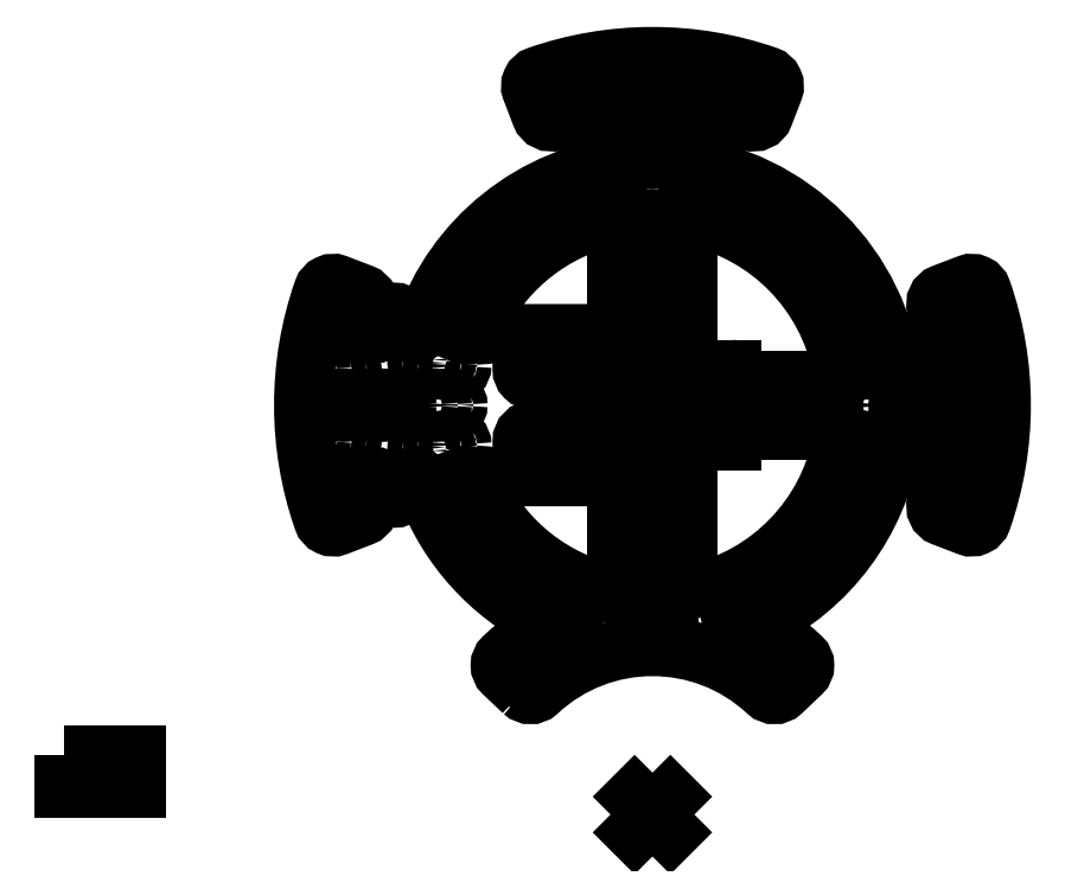
<metadata>
{"format":"dxf","ext":"dxf","renderer":"ezdxf+matplotlib","layout":"modelspace","background":"white","min_lineweight":24,"dpi":150}
</metadata>
<code>
0
SECTION
2
ENTITIES
0
POINT
8
0
10
-154.3
20
-102.5
30
0
0
POINT
8
0
10
-10
20
-43.54
30
0
0
POINT
8
0
10
10
20
-43.54
30
0
0
LWPOLYLINE
8
0
90
96
70
1
43
0
10
-36.17
20
-80.11
10
-41.61
20
-74.93
42
-0.4296
10
-41.61
20
-70.58
42
-0.04488
10
-33.1
20
-63.86
42
0.5618
10
-33.26
20
-58.74
42
-0.1841
10
-63.92
20
-21.7
42
0.3213
10
-66.29
20
-20
10
-66.65
20
-20
42
0.4142
10
-69.15
20
-22.5
10
-69.15
20
-23
42
-1
10
-75.15
20
-23
10
-75.15
20
-22.5
42
0.4142
10
-77.65
20
-20
10
-78.33
20
-20
42
0.4987
10
-80.74
20
-23.19
42
0.01308
10
-79.41
20
-27.38
42
-0.4041
10
-81.17
20
-31.16
10
-88.18
20
-33.85
42
-0.4235
10
-92.09
20
-32.03
42
-0.169
10
-92.09
20
32.03
42
-0.4235
10
-88.18
20
33.85
10
-81.17
20
31.16
42
-0.4041
10
-79.41
20
27.38
42
0.01308
10
-80.74
20
23.19
42
0.4987
10
-78.33
20
20
10
-77.65
20
20
42
0.4142
10
-75.15
20
22.5
10
-75.15
20
23
42
-1
10
-69.15
20
23
10
-69.15
20
22.5
42
0.4142
10
-66.65
20
20
10
-66.29
20
20
42
0.3213
10
-63.92
20
21.7
42
-0.2919
10
-7.232
20
67.11
42
0.3831
10
-5
20
69.6
10
-5
20
69.82
42
0.4142
10
-7.5
20
72.32
10
-8
20
72.32
42
-1
10
-8
20
78.32
10
-7.5
20
78.32
42
0.4142
10
-5
20
80.82
10
-5
20
81.15
42
0.4415
10
-7.73
20
83.64
42
0.06004
10
-27.38
20
79.41
42
-0.4041
10
-31.16
20
81.17
10
-33.85
20
88.18
42
-0.4235
10
-32.03
20
92.09
42
-0.169
10
32.03
20
92.09
42
-0.4235
10
33.85
20
88.18
10
31.16
20
81.17
42
-0.4041
10
27.38
20
79.41
42
0.06004
10
7.73
20
83.64
42
0.4415
10
5
20
81.15
10
5
20
80.82
42
0.4142
10
7.5
20
78.32
10
8
20
78.32
42
-1
10
8
20
72.32
10
7.5
20
72.32
42
0.4142
10
5
20
69.82
10
5
20
69.6
42
0.3831
10
7.232
20
67.11
42
-0.3526
10
67.11
20
7.232
42
0.3831
10
69.6
20
5
10
69.82
20
5
42
0.4142
10
72.32
20
7.5
10
72.32
20
8
42
-1
10
78.32
20
8
10
78.32
20
7.5
42
0.4142
10
80.82
20
5
10
81.15
20
5
42
0.4415
10
83.64
20
7.73
42
0.06004
10
79.41
20
27.38
42
-0.4041
10
81.17
20
31.16
10
88.18
20
33.85
42
-0.4235
10
92.09
20
32.03
42
-0.169
10
92.09
20
-32.03
42
-0.4235
10
88.18
20
-33.85
10
81.17
20
-31.16
42
-0.4041
10
79.41
20
-27.38
42
0.06004
10
83.64
20
-7.73
42
0.4415
10
81.15
20
-5
10
80.82
20
-5
42
0.4142
10
78.32
20
-7.5
10
78.32
20
-8
42
-1
10
72.32
20
-8
10
72.32
20
-7.5
42
0.4142
10
69.82
20
-5
10
69.6
20
-5
42
0.3831
10
67.11
20
-7.232
42
-0.2416
10
33.26
20
-58.74
42
0.5618
10
33.1
20
-63.86
42
-0.04488
10
41.61
20
-70.58
42
-0.4296
10
41.61
20
-74.93
10
36.17
20
-80.11
42
-0.3967
10
32.05
20
-80.13
42
0.3939
10
-32.05
20
-80.13
42
-0.3967
0
CIRCLE
8
0
10
-3.825e-07
20
-60.75
30
0
40
2
210
0
220
0
230
1
0
CIRCLE
8
0
10
-4.114e-07
20
-65.12
30
0
40
2
210
0
220
0
230
1
0
CIRCLE
8
0
10
-3.535e-07
20
-56.37
30
0
40
2
210
0
220
0
230
1
0
CIRCLE
8
0
10
11
20
-55.29
30
0
40
2
210
0
220
0
230
1
0
CIRCLE
8
0
10
11.85
20
-59.58
30
0
40
2
210
0
220
0
230
1
0
CIRCLE
8
0
10
12.71
20
-63.87
30
0
40
2
210
0
220
0
230
1
0
CIRCLE
8
0
10
21.57
20
-52.08
30
0
40
2
210
0
220
0
230
1
0
CIRCLE
8
0
10
23.25
20
-56.13
30
0
40
2
210
0
220
0
230
1
0
CIRCLE
8
0
10
24.92
20
-60.17
30
0
40
2
210
0
220
0
230
1
0
CIRCLE
8
0
10
31.32
20
-46.87
30
0
40
2
210
0
220
0
230
1
0
CIRCLE
8
0
10
33.75
20
-50.51
30
0
40
2
210
0
220
0
230
1
0
CIRCLE
8
0
10
36.18
20
-54.15
30
0
40
2
210
0
220
0
230
1
0
CIRCLE
8
0
10
39.86
20
-39.86
30
0
40
2
210
0
220
0
230
1
0
CIRCLE
8
0
10
42.96
20
-42.96
30
0
40
2
210
0
220
0
230
1
0
CIRCLE
8
0
10
46.05
20
-46.05
30
0
40
2
210
0
220
0
230
1
0
CIRCLE
8
0
10
46.87
20
-31.32
30
0
40
2
210
0
220
0
230
1
0
CIRCLE
8
0
10
50.51
20
-33.75
30
0
40
2
210
0
220
0
230
1
0
CIRCLE
8
0
10
54.15
20
-36.18
30
0
40
2
210
0
220
0
230
1
0
CIRCLE
8
0
10
52.08
20
-21.57
30
0
40
2
210
0
220
0
230
1
0
CIRCLE
8
0
10
56.13
20
-23.25
30
0
40
2
210
0
220
0
230
1
0
CIRCLE
8
0
10
60.17
20
-24.92
30
0
40
2
210
0
220
0
230
1
0
CIRCLE
8
0
10
55.29
20
-11
30
0
40
2
210
0
220
0
230
1
0
CIRCLE
8
0
10
59.58
20
-11.85
30
0
40
2
210
0
220
0
230
1
0
CIRCLE
8
0
10
63.87
20
-12.71
30
0
40
2
210
0
220
0
230
1
0
CIRCLE
8
0
10
56.37
20
-3.517e-07
30
0
40
2
210
0
220
0
230
1
0
CIRCLE
8
0
10
60.75
20
-3.807e-07
30
0
40
2
210
0
220
0
230
1
0
CIRCLE
8
0
10
65.12
20
-4.096e-07
30
0
40
2
210
0
220
0
230
1
0
CIRCLE
8
0
10
55.29
20
11
30
0
40
2
210
0
220
0
230
1
0
CIRCLE
8
0
10
59.58
20
11.85
30
0
40
2
210
0
220
0
230
1
0
CIRCLE
8
0
10
63.87
20
12.71
30
0
40
2
210
0
220
0
230
1
0
CIRCLE
8
0
10
52.08
20
21.57
30
0
40
2
210
0
220
0
230
1
0
CIRCLE
8
0
10
56.13
20
23.25
30
0
40
2
210
0
220
0
230
1
0
CIRCLE
8
0
10
60.17
20
24.92
30
0
40
2
210
0
220
0
230
1
0
CIRCLE
8
0
10
46.87
20
31.32
30
0
40
2
210
0
220
0
230
1
0
CIRCLE
8
0
10
50.51
20
33.75
30
0
40
2
210
0
220
0
230
1
0
CIRCLE
8
0
10
54.15
20
36.18
30
0
40
2
210
0
220
0
230
1
0
CIRCLE
8
0
10
39.86
20
39.86
30
0
40
2
210
0
220
0
230
1
0
CIRCLE
8
0
10
42.96
20
42.96
30
0
40
2
210
0
220
0
230
1
0
CIRCLE
8
0
10
46.05
20
46.05
30
0
40
2
210
0
220
0
230
1
0
CIRCLE
8
0
10
31.32
20
46.87
30
0
40
2
210
0
220
0
230
1
0
CIRCLE
8
0
10
33.75
20
50.51
30
0
40
2
210
0
220
0
230
1
0
CIRCLE
8
0
10
36.18
20
54.15
30
0
40
2
210
0
220
0
230
1
0
CIRCLE
8
0
10
21.57
20
52.08
30
0
40
2
210
0
220
0
230
1
0
CIRCLE
8
0
10
23.25
20
56.13
30
0
40
2
210
0
220
0
230
1
0
CIRCLE
8
0
10
24.92
20
60.17
30
0
40
2
210
0
220
0
230
1
0
CIRCLE
8
0
10
11
20
55.29
30
0
40
2
210
0
220
0
230
1
0
CIRCLE
8
0
10
11.85
20
59.58
30
0
40
2
210
0
220
0
230
1
0
CIRCLE
8
0
10
12.71
20
63.87
30
0
40
2
210
0
220
0
230
1
0
CIRCLE
8
0
10
3.517e-07
20
56.37
30
0
40
2
210
0
220
0
230
1
0
CIRCLE
8
0
10
3.807e-07
20
60.75
30
0
40
2
210
0
220
0
230
1
0
CIRCLE
8
0
10
4.096e-07
20
65.12
30
0
40
2
210
0
220
0
230
1
0
CIRCLE
8
0
10
-11
20
55.29
30
0
40
2
210
0
220
0
230
1
0
CIRCLE
8
0
10
-11.85
20
59.58
30
0
40
2
210
0
220
0
230
1
0
CIRCLE
8
0
10
-12.71
20
63.87
30
0
40
2
210
0
220
0
230
1
0
CIRCLE
8
0
10
-21.57
20
52.08
30
0
40
2
210
0
220
0
230
1
0
CIRCLE
8
0
10
-23.25
20
56.13
30
0
40
2
210
0
220
0
230
1
0
CIRCLE
8
0
10
-24.92
20
60.17
30
0
40
2
210
0
220
0
230
1
0
CIRCLE
8
0
10
-31.32
20
46.87
30
0
40
2
210
0
220
0
230
1
0
CIRCLE
8
0
10
-33.75
20
50.51
30
0
40
2
210
0
220
0
230
1
0
CIRCLE
8
0
10
-36.18
20
54.15
30
0
40
2
210
0
220
0
230
1
0
CIRCLE
8
0
10
-39.86
20
39.86
30
0
40
2
210
0
220
0
230
1
0
CIRCLE
8
0
10
-42.96
20
42.96
30
0
40
2
210
0
220
0
230
1
0
CIRCLE
8
0
10
-46.05
20
46.05
30
0
40
2
210
0
220
0
230
1
0
CIRCLE
8
0
10
-46.87
20
31.32
30
0
40
2
210
0
220
0
230
1
0
CIRCLE
8
0
10
-50.51
20
33.75
30
0
40
2
210
0
220
0
230
1
0
CIRCLE
8
0
10
-54.15
20
36.18
30
0
40
2
210
0
220
0
230
1
0
CIRCLE
8
0
10
-52.08
20
21.57
30
0
40
2
210
0
220
0
230
1
0
CIRCLE
8
0
10
-56.13
20
23.25
30
0
40
2
210
0
220
0
230
1
0
CIRCLE
8
0
10
-60.17
20
24.92
30
0
40
2
210
0
220
0
230
1
0
CIRCLE
8
0
10
-55.29
20
11
30
0
40
2
210
0
220
0
230
1
0
CIRCLE
8
0
10
-59.58
20
11.85
30
0
40
2
210
0
220
0
230
1
0
CIRCLE
8
0
10
-63.87
20
12.71
30
0
40
2
210
0
220
0
230
1
0
CIRCLE
8
0
10
-56.37
20
3.535e-07
30
0
40
2
210
0
220
0
230
1
0
CIRCLE
8
0
10
-60.75
20
3.825e-07
30
0
40
2
210
0
220
0
230
1
0
CIRCLE
8
0
10
-65.12
20
4.114e-07
30
0
40
2
210
0
220
0
230
1
0
CIRCLE
8
0
10
-55.29
20
-11
30
0
40
2
210
0
220
0
230
1
0
CIRCLE
8
0
10
-59.58
20
-11.85
30
0
40
2
210
0
220
0
230
1
0
CIRCLE
8
0
10
-63.87
20
-12.71
30
0
40
2
210
0
220
0
230
1
0
CIRCLE
8
0
10
-52.08
20
-21.57
30
0
40
2
210
0
220
0
230
1
0
CIRCLE
8
0
10
-56.13
20
-23.25
30
0
40
2
210
0
220
0
230
1
0
CIRCLE
8
0
10
-60.17
20
-24.92
30
0
40
2
210
0
220
0
230
1
0
CIRCLE
8
0
10
-46.87
20
-31.32
30
0
40
2
210
0
220
0
230
1
0
CIRCLE
8
0
10
-50.51
20
-33.75
30
0
40
2
210
0
220
0
230
1
0
CIRCLE
8
0
10
-54.15
20
-36.18
30
0
40
2
210
0
220
0
230
1
0
CIRCLE
8
0
10
-39.86
20
-39.86
30
0
40
2
210
0
220
0
230
1
0
CIRCLE
8
0
10
-42.96
20
-42.96
30
0
40
2
210
0
220
0
230
1
0
CIRCLE
8
0
10
-46.05
20
-46.05
30
0
40
2
210
0
220
0
230
1
0
CIRCLE
8
0
10
-31.32
20
-46.87
30
0
40
2
210
0
220
0
230
1
0
CIRCLE
8
0
10
-33.75
20
-50.51
30
0
40
2
210
0
220
0
230
1
0
CIRCLE
8
0
10
-36.18
20
-54.15
30
0
40
2
210
0
220
0
230
1
0
CIRCLE
8
0
10
-21.57
20
-52.08
30
0
40
2
210
0
220
0
230
1
0
CIRCLE
8
0
10
-23.25
20
-56.13
30
0
40
2
210
0
220
0
230
1
0
CIRCLE
8
0
10
-24.92
20
-60.17
30
0
40
2
210
0
220
0
230
1
0
CIRCLE
8
0
10
-11
20
-55.29
30
0
40
2
210
0
220
0
230
1
0
CIRCLE
8
0
10
-11.85
20
-59.58
30
0
40
2
210
0
220
0
230
1
0
CIRCLE
8
0
10
-12.71
20
-63.87
30
0
40
2
210
0
220
0
230
1
0
CIRCLE
8
0
10
-90.75
20
8.333e-10
30
0
40
2
210
0
220
0
230
1
0
CIRCLE
8
0
10
-95.13
20
8.333e-10
30
0
40
2
210
0
220
0
230
1
0
CIRCLE
8
0
10
-86.38
20
8.333e-10
30
0
40
2
210
0
220
0
230
1
0
CIRCLE
8
0
10
-90.25
20
-9.486
30
0
40
2
210
0
220
0
230
1
0
CIRCLE
8
0
10
-85.9
20
-9.029
30
0
40
2
210
0
220
0
230
1
0
CIRCLE
8
0
10
-94.6
20
-9.943
30
0
40
2
210
0
220
0
230
1
0
CIRCLE
8
0
10
-86.31
20
-28.04
30
0
40
2
210
0
220
0
230
1
0
CIRCLE
8
0
10
-82.15
20
-26.69
30
0
40
2
210
0
220
0
230
1
0
CIRCLE
8
0
10
-90.47
20
-29.4
30
0
40
2
210
0
220
0
230
1
0
CIRCLE
8
0
10
86.31
20
-28.04
30
0
40
2
210
0
220
0
230
1
0
CIRCLE
8
0
10
82.15
20
-26.69
30
0
40
2
210
0
220
0
230
1
0
CIRCLE
8
0
10
90.47
20
-29.4
30
0
40
2
210
0
220
0
230
1
0
CIRCLE
8
0
10
88.77
20
-18.87
30
0
40
2
210
0
220
0
230
1
0
CIRCLE
8
0
10
84.49
20
-17.96
30
0
40
2
210
0
220
0
230
1
0
CIRCLE
8
0
10
93.05
20
-19.78
30
0
40
2
210
0
220
0
230
1
0
CIRCLE
8
0
10
90.25
20
-9.486
30
0
40
2
210
0
220
0
230
1
0
CIRCLE
8
0
10
85.9
20
-9.029
30
0
40
2
210
0
220
0
230
1
0
CIRCLE
8
0
10
94.6
20
-9.943
30
0
40
2
210
0
220
0
230
1
0
CIRCLE
8
0
10
90.75
20
8.333e-10
30
0
40
2
210
0
220
0
230
1
0
CIRCLE
8
0
10
86.37
20
8.333e-10
30
0
40
2
210
0
220
0
230
1
0
CIRCLE
8
0
10
95.12
20
8.333e-10
30
0
40
2
210
0
220
0
230
1
0
CIRCLE
8
0
10
90.25
20
9.486
30
0
40
2
210
0
220
0
230
1
0
CIRCLE
8
0
10
85.9
20
9.029
30
0
40
2
210
0
220
0
230
1
0
CIRCLE
8
0
10
94.6
20
9.943
30
0
40
2
210
0
220
0
230
1
0
CIRCLE
8
0
10
88.77
20
18.87
30
0
40
2
210
0
220
0
230
1
0
CIRCLE
8
0
10
84.49
20
17.96
30
0
40
2
210
0
220
0
230
1
0
CIRCLE
8
0
10
93.05
20
19.78
30
0
40
2
210
0
220
0
230
1
0
CIRCLE
8
0
10
86.31
20
28.04
30
0
40
2
210
0
220
0
230
1
0
CIRCLE
8
0
10
82.15
20
26.69
30
0
40
2
210
0
220
0
230
1
0
CIRCLE
8
0
10
90.47
20
29.4
30
0
40
2
210
0
220
0
230
1
0
CIRCLE
8
0
10
28.04
20
86.31
30
0
40
2
210
0
220
0
230
1
0
CIRCLE
8
0
10
26.69
20
82.15
30
0
40
2
210
0
220
0
230
1
0
CIRCLE
8
0
10
29.4
20
90.47
30
0
40
2
210
0
220
0
230
1
0
CIRCLE
8
0
10
18.87
20
88.77
30
0
40
2
210
0
220
0
230
1
0
CIRCLE
8
0
10
17.96
20
84.49
30
0
40
2
210
0
220
0
230
1
0
CIRCLE
8
0
10
19.78
20
93.05
30
0
40
2
210
0
220
0
230
1
0
CIRCLE
8
0
10
9.486
20
90.25
30
0
40
2
210
0
220
0
230
1
0
CIRCLE
8
0
10
9.029
20
85.9
30
0
40
2
210
0
220
0
230
1
0
CIRCLE
8
0
10
9.943
20
94.6
30
0
40
2
210
0
220
0
230
1
0
CIRCLE
8
0
10
-9.701e-10
20
90.75
30
0
40
2
210
0
220
0
230
1
0
CIRCLE
8
0
10
-9.701e-10
20
86.38
30
0
40
2
210
0
220
0
230
1
0
CIRCLE
8
0
10
-9.701e-10
20
95.13
30
0
40
2
210
0
220
0
230
1
0
CIRCLE
8
0
10
-9.486
20
90.25
30
0
40
2
210
0
220
0
230
1
0
CIRCLE
8
0
10
-9.029
20
85.9
30
0
40
2
210
0
220
0
230
1
0
CIRCLE
8
0
10
-9.943
20
94.6
30
0
40
2
210
0
220
0
230
1
0
CIRCLE
8
0
10
-18.87
20
88.77
30
0
40
2
210
0
220
0
230
1
0
CIRCLE
8
0
10
-17.96
20
84.49
30
0
40
2
210
0
220
0
230
1
0
CIRCLE
8
0
10
-19.78
20
93.05
30
0
40
2
210
0
220
0
230
1
0
CIRCLE
8
0
10
-28.04
20
86.31
30
0
40
2
210
0
220
0
230
1
0
CIRCLE
8
0
10
-26.69
20
82.15
30
0
40
2
210
0
220
0
230
1
0
CIRCLE
8
0
10
-29.4
20
90.47
30
0
40
2
210
0
220
0
230
1
0
CIRCLE
8
0
10
-86.31
20
28.04
30
0
40
2
210
0
220
0
230
1
0
CIRCLE
8
0
10
-82.15
20
26.69
30
0
40
2
210
0
220
0
230
1
0
CIRCLE
8
0
10
-90.47
20
29.4
30
0
40
2
210
0
220
0
230
1
0
CIRCLE
8
0
10
-90.25
20
9.486
30
0
40
2
210
0
220
0
230
1
0
CIRCLE
8
0
10
-85.9
20
9.029
30
0
40
2
210
0
220
0
230
1
0
CIRCLE
8
0
10
-94.6
20
9.943
30
0
40
2
210
0
220
0
230
1
0
CIRCLE
8
0
10
-29.81
20
-64.6
30
0
40
2
210
0
220
0
230
1
0
CIRCLE
8
0
10
-27.57
20
-68.36
30
0
40
2
210
0
220
0
230
1
0
CIRCLE
8
0
10
-25.32
20
-72.11
30
0
40
2
210
0
220
0
230
1
0
CIRCLE
8
0
10
-38.24
20
-70.73
30
0
40
2
210
0
220
0
230
1
0
CIRCLE
8
0
10
-35.36
20
-74.02
30
0
40
2
210
0
220
0
230
1
0
CIRCLE
8
0
10
-32.49
20
-77.32
30
0
40
2
210
0
220
0
230
1
0
CIRCLE
8
0
10
38.24
20
-70.73
30
0
40
2
210
0
220
0
230
1
0
CIRCLE
8
0
10
35.36
20
-74.02
30
0
40
2
210
0
220
0
230
1
0
CIRCLE
8
0
10
32.49
20
-77.32
30
0
40
2
210
0
220
0
230
1
0
CIRCLE
8
0
10
29.81
20
-64.6
30
0
40
2
210
0
220
0
230
1
0
CIRCLE
8
0
10
27.57
20
-68.36
30
0
40
2
210
0
220
0
230
1
0
CIRCLE
8
0
10
25.32
20
-72.11
30
0
40
2
210
0
220
0
230
1
0
CIRCLE
8
0
10
-75.75
20
8.728e-10
30
0
40
2
210
0
220
0
230
1
0
CIRCLE
8
0
10
-80.88
20
8.727e-10
30
0
40
2
210
0
220
0
230
1
0
CIRCLE
8
0
10
-70.63
20
8.728e-10
30
0
40
2
210
0
220
0
230
1
0
CIRCLE
8
0
10
75.75
20
9.256e-10
30
0
40
2
210
0
220
0
230
1
0
CIRCLE
8
0
10
70.63
20
9.256e-10
30
0
40
2
210
0
220
0
230
1
0
CIRCLE
8
0
10
80.88
20
9.257e-10
30
0
40
2
210
0
220
0
230
1
0
CIRCLE
8
0
10
-9.312e-10
20
75.75
30
0
40
2
210
0
220
0
230
1
0
CIRCLE
8
0
10
-9.312e-10
20
70.63
30
0
40
2
210
0
220
0
230
1
0
CIRCLE
8
0
10
-9.312e-10
20
80.88
30
0
40
2
210
0
220
0
230
1
0
CIRCLE
8
0
10
-72.15
20
-23
30
0
40
1.6
210
0
220
0
230
1
0
CIRCLE
8
0
10
-72.15
20
23
30
0
40
1.6
210
0
220
0
230
1
0
CIRCLE
8
0
10
-8
20
75.32
30
0
40
1.6
210
0
220
0
230
1
0
CIRCLE
8
0
10
8
20
75.32
30
0
40
1.6
210
0
220
0
230
1
0
CIRCLE
8
0
10
75.32
20
-8
30
0
40
1.6
210
0
220
0
230
1
0
CIRCLE
8
0
10
75.32
20
8
30
0
40
1.6
210
0
220
0
230
1
0
LINE
8
0
10
-5
20
-5
30
0
11
5
21
5
31
0
0
LINE
8
0
10
5
20
-5
30
0
11
-5
21
5
31
0
0
LINE
8
0
10
-5
20
-119.5
30
0
11
5
21
-109.5
31
0
0
LINE
8
0
10
5
20
-119.5
30
0
11
-5
21
-109.5
31
0
0
LWPOLYLINE
8
0
90
11
70
1
43
0
10
-36.43
20
-20
10
-45.52
20
-20
42
0.5589
10
-48.2
20
-24.35
42
0.2242
10
-11.83
20
-52.69
42
0.4805
10
-10
20
-51.22
10
-10
20
-45.04
10
-10
20
-37.32
10
-10
20
-31.32
10
-10
20
-23.59
10
-10
20
-21.5
42
0.4142
10
-11.5
20
-20
0
LWPOLYLINE
8
0
90
11
70
1
43
0
10
-45.52
20
20
10
-36.43
20
20
10
-11.5
20
20
42
0.4142
10
-10
20
21.5
10
-10
20
23.59
10
-10
20
31.32
10
-10
20
37.32
10
-10
20
45.04
10
-10
20
51.22
42
0.4805
10
-11.83
20
52.69
42
0.2242
10
-48.2
20
24.35
42
0.5589
0
ARC
8
0
10
-9.048e-10
20
8.992e-10
30
0
40
54
210
0
220
0
230
1
50
282.7
51
348.7
0
ARC
8
0
10
-9.048e-10
20
8.992e-10
30
0
40
54
210
0
220
-0
230
1
50
11.31
51
77.35
0
LWPOLYLINE
8
0
90
8
70
1
43
0
10
-11.5
20
7
10
-33.43
20
7
42
-0.4142
10
-36.43
20
10
10
-36.43
20
13.09
42
-0.4142
10
-33.43
20
16.09
10
-11.5
20
16.09
42
-0.4142
10
-10
20
14.59
10
-10
20
8.5
42
-0.4142
0
LWPOLYLINE
8
0
90
8
70
1
43
0
10
-11.5
20
-7
10
-33.43
20
-7
42
0.4142
10
-36.43
20
-10
10
-36.43
20
-13.09
42
0.4142
10
-33.43
20
-16.09
10
-11.5
20
-16.09
42
0.4142
10
-10
20
-14.59
10
-10
20
-8.5
42
0.4142
0
LWPOLYLINE
8
0
90
4
70
1
43
0
10
-164.3
20
-98.01
10
-144.3
20
-98.01
10
-144.3
20
-107
10
-164.3
20
-107
0
LINE
8
1
10
-164.3
20
-98.01
30
0
11
-144.3
21
-107
31
0
0
LINE
8
1
10
-144.3
20
-98.01
30
0
11
-164.3
21
-107
31
0
0
LINE
8
0
10
10
20
-45.04
30
0
11
10
21
-51.22
31
0
0
LINE
8
0
10
10
20
-31.32
30
0
11
10
21
-37.32
31
0
0
LINE
8
0
10
10
20
-17.59
30
0
11
10
21
-23.59
31
0
0
LINE
8
0
10
10
20
23.59
30
0
11
10
21
17.59
31
0
0
LINE
8
0
10
10
20
37.32
30
0
11
10
21
31.32
31
0
0
LINE
8
0
10
10
20
51.22
30
0
11
10
21
45.04
31
0
0
LINE
8
0
10
20.5
20
-10
30
0
11
11.5
21
-10
31
0
0
LINE
8
0
10
11.5
20
10
30
0
11
20.5
21
10
31
0
0
LINE
8
0
10
50.01
20
7
30
0
11
25
21
7
31
0
0
LINE
8
0
10
50.01
20
-7
30
0
11
25
21
-7
31
0
0
ARC
8
0
10
11.5
20
51.22
30
0
40
1.5
210
0
220
-0
230
1
50
77.35
51
180
0
ARC
8
0
10
11.5
20
-51.22
30
0
40
1.5
210
0
220
0
230
1
50
180
51
282.7
0
ARC
8
0
10
50.01
20
-10
30
0
40
3
210
-0
220
0
230
1
50
-11.31
51
90
0
ARC
8
0
10
50.01
20
10
30
0
40
3
210
0
220
0
230
1
50
-90
51
11.31
0
LINE
8
0
10
-10
20
-34.32
30
0
11
10
21
-34.32
31
0
0
LINE
8
0
10
10
20
-20.59
30
0
11
-10
21
-20.59
31
0
0
LINE
8
0
10
-10
20
-48.04
30
0
11
10
21
-48.04
31
0
0
LINE
8
0
10
10
20
-6.863
30
0
11
-10
21
-6.863
31
0
0
LINE
8
0
10
10
20
20.59
30
0
11
-10
21
20.59
31
0
0
LINE
8
0
10
10
20
6.863
30
0
11
-10
21
6.863
31
0
0
LINE
8
0
10
-10
20
34.32
30
0
11
10
21
34.32
31
0
0
LINE
8
0
10
-10
20
48.04
30
0
11
10
21
48.04
31
0
0
LINE
8
0
10
0
20
52
30
0
11
7.303e-08
21
-52
31
0
0
LINE
8
0
10
17.5
20
-10
30
0
11
17.5
21
10
31
0
0
LINE
8
0
10
13
20
0
30
0
11
22
21
0
31
0
0
LINE
8
0
10
-75.75
20
8.728e-10
30
0
11
-80.88
21
8.727e-10
31
0
0
LINE
8
0
10
-70.63
20
8.728e-10
30
0
11
-75.75
21
8.728e-10
31
0
0
LINE
8
0
10
10
20
-23.59
30
0
11
10
21
-31.32
31
0
0
LINE
8
0
10
10
20
-37.32
30
0
11
10
21
-45.04
31
0
0
LINE
8
0
10
10
20
-11.5
30
0
11
10
21
-17.59
31
0
0
LINE
8
0
10
10
20
45
30
0
11
10
21
37.32
31
0
0
LINE
8
0
10
10
20
31.32
30
0
11
10
21
23.59
31
0
0
LINE
8
0
10
10
20
11.5
30
0
11
10
21
17.59
31
0
0
ARC
8
0
10
11.5
20
11.5
30
0
40
1.5
210
0
220
-0
230
1
50
180
51
270
0
ARC
8
0
10
11.5
20
-11.5
30
0
40
1.5
210
0
220
-0
230
1
50
90
51
180
0
LINE
8
0
10
22
20
-10
30
0
11
20.5
21
-10
31
0
0
ARC
8
0
10
22
20
-8.5
30
0
40
1.5
210
-0
220
0
230
1
50
-90
51
0
0
ARC
8
0
10
25
20
-8.5
30
0
40
1.5
210
0
220
0
230
1
50
90
51
180
0
LINE
8
0
10
20.5
20
10
30
0
11
22
21
10
31
0
0
ARC
8
0
10
22
20
8.5
30
0
40
1.5
210
-0
220
0
230
1
50
0
51
90
0
ARC
8
0
10
25
20
8.5
30
0
40
1.5
210
0
220
0
230
1
50
180
51
270
0
ENDSEC
0
EOF

</code>
